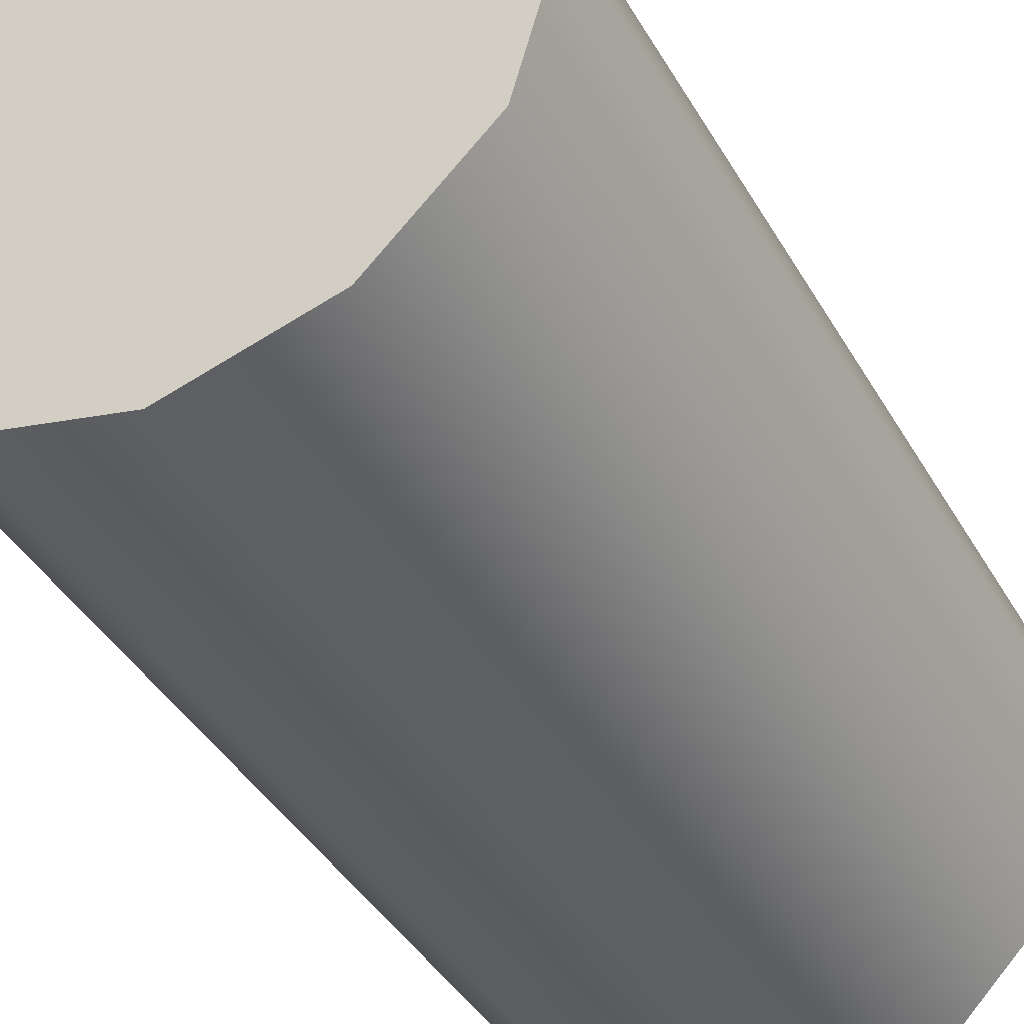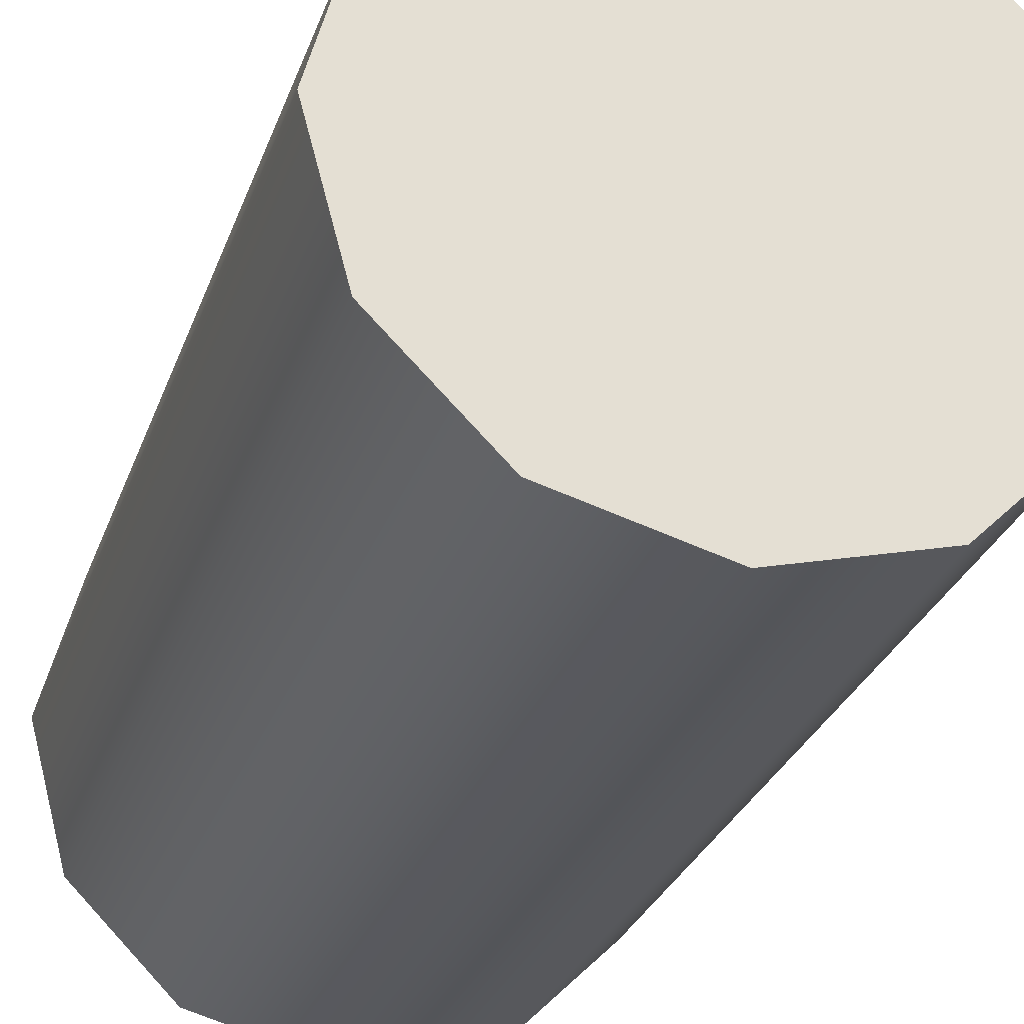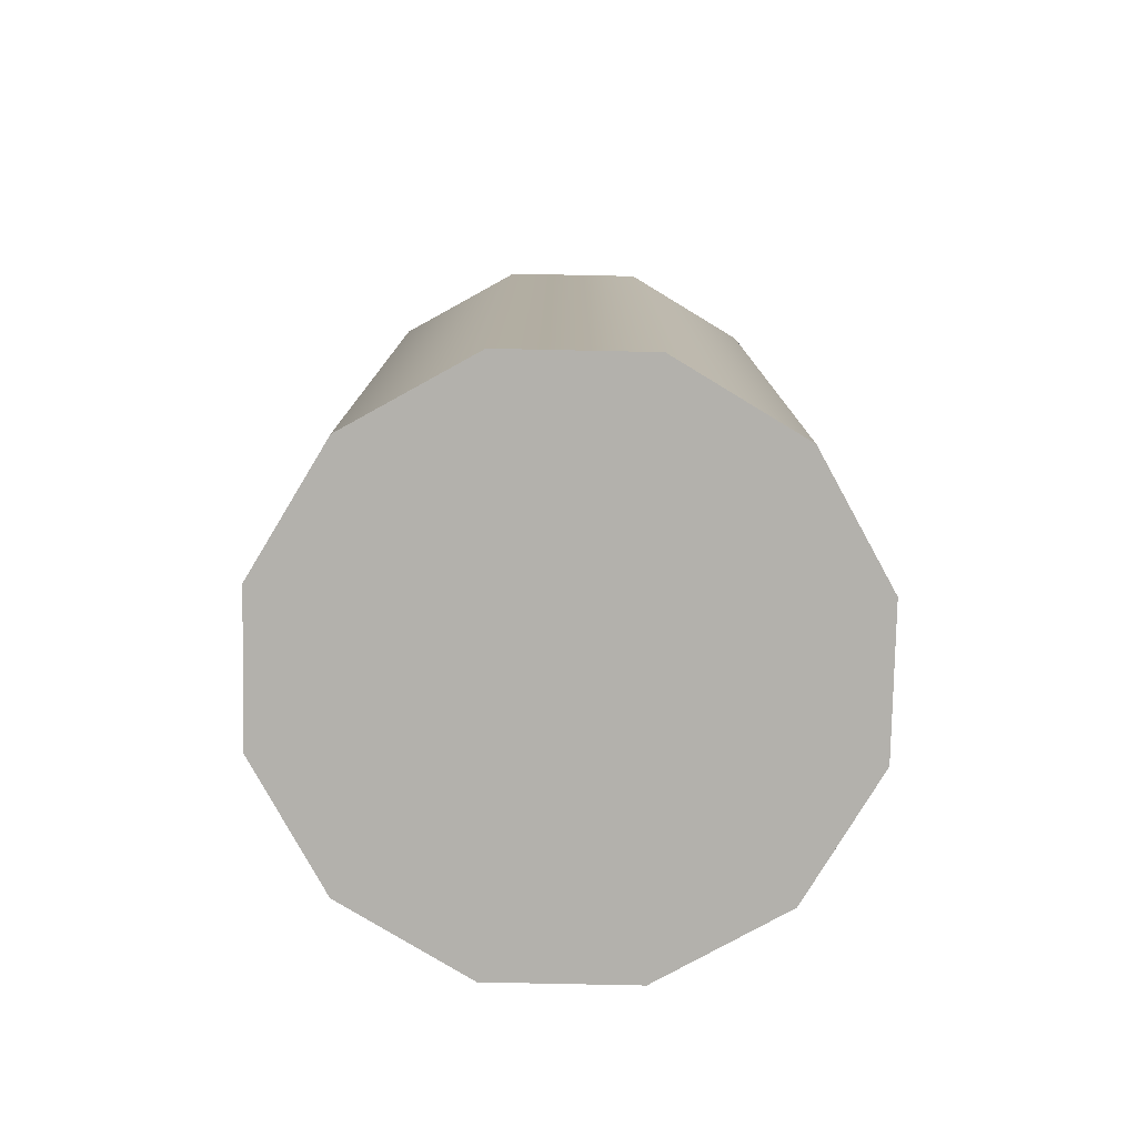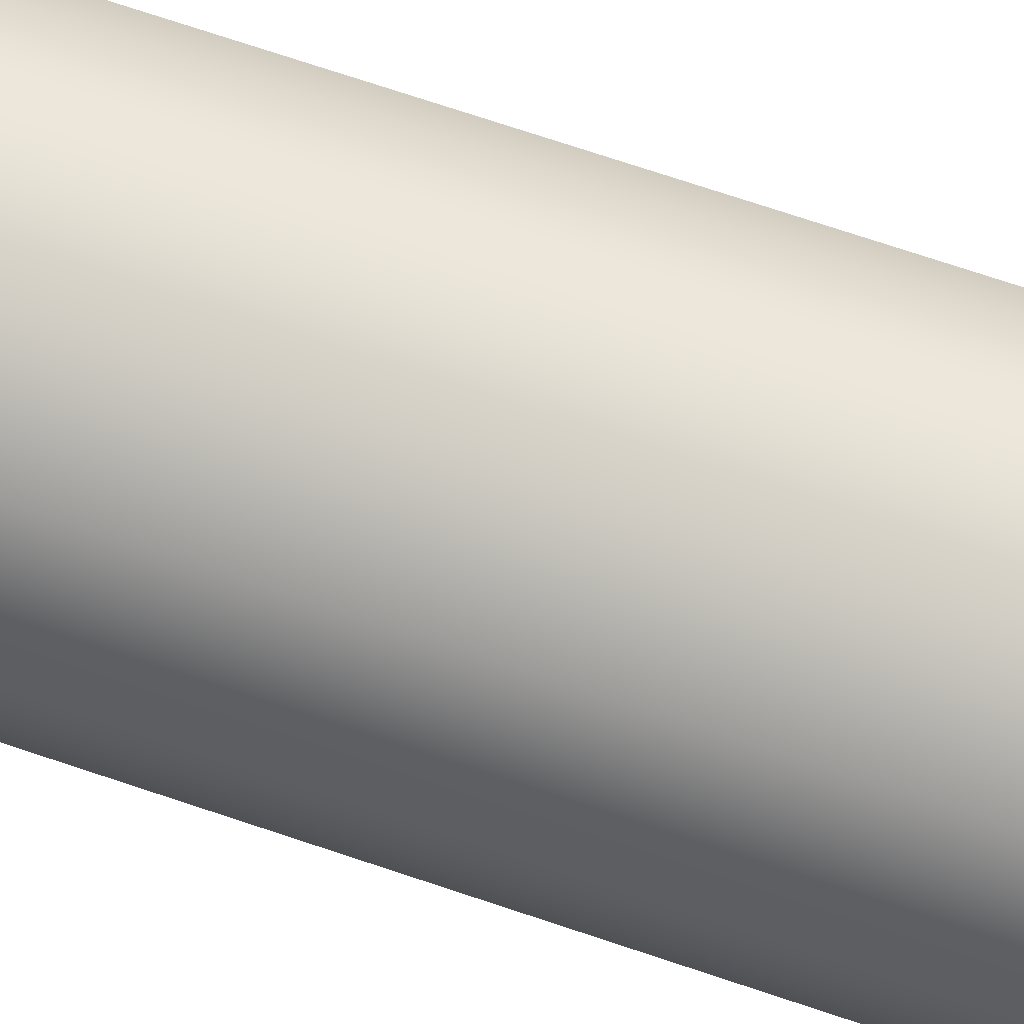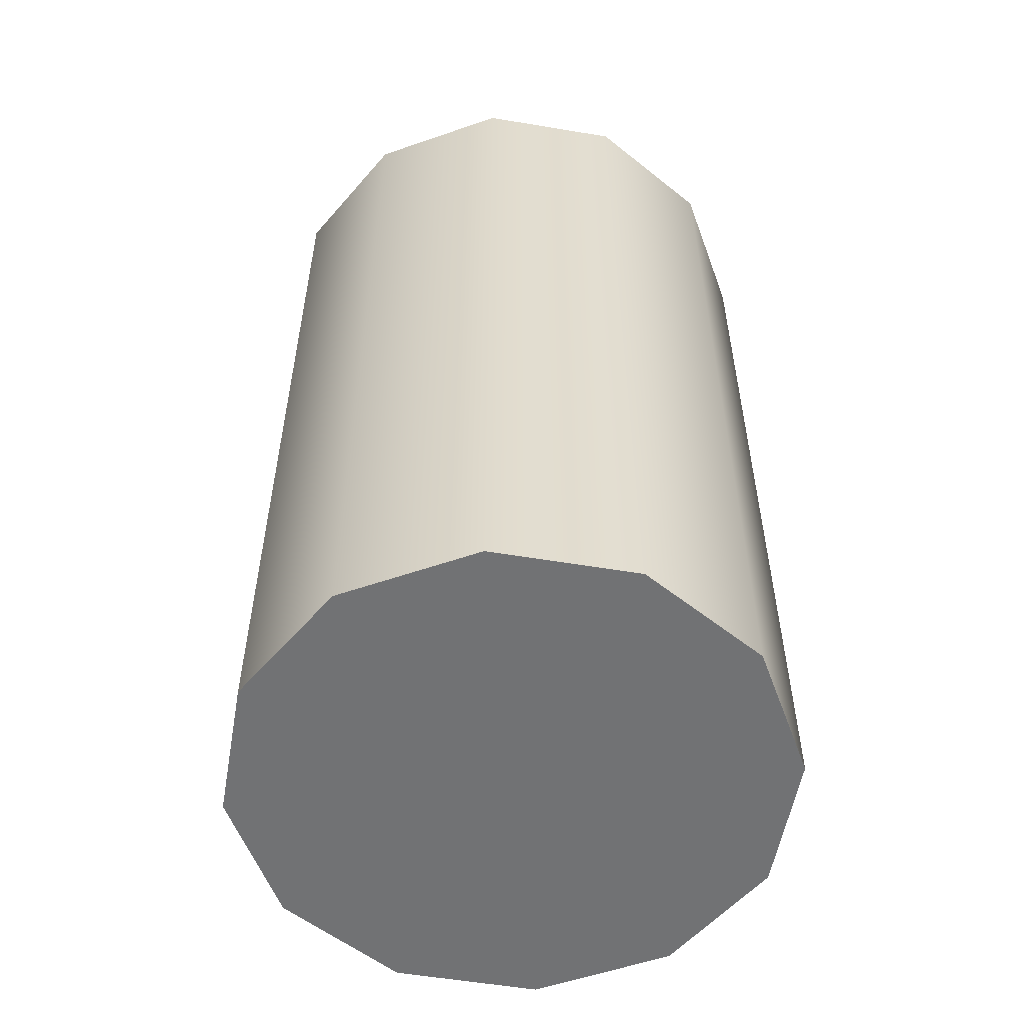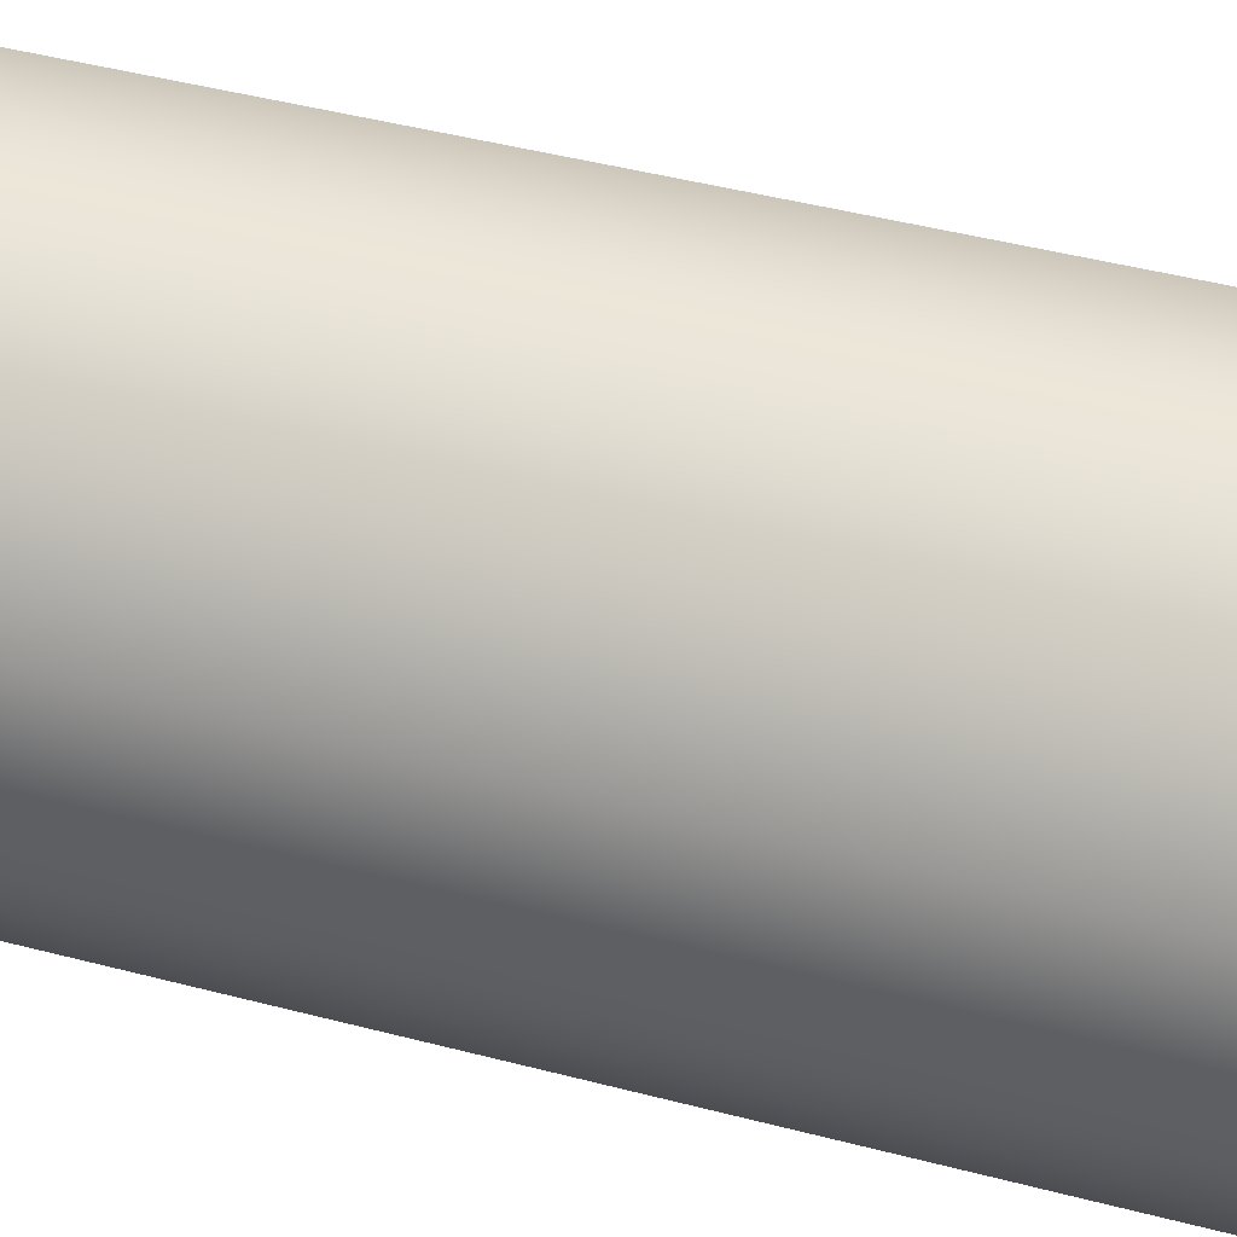
<metadata>
{"format":"obj","ext":"obj","renderer":"f3d","projection":"perspective","resolution":1024,"background":"white","views":[{"elev":-41.1,"azim":-152.3,"up":"+Z"},{"elev":-28.6,"azim":-17.3,"up":"+Z"},{"elev":-79.0,"azim":-136.2,"up":"+Y"},{"elev":80.0,"azim":108.0,"up":"+Z"},{"elev":-55.5,"azim":155.0,"up":"+Y"},{"elev":49.7,"azim":105.8,"up":"+Z"}]}
</metadata>
<code>
g COL_PB_Gauntlet06_Segment_Large_ShootingGallery_Left_Pillar_2
v -3 -5 0
v -3 5 0
v -2.598 -5 1.5
v -2.598 5 1.5
v -2.598 -5 1.5
v -2.598 5 1.5
v -1.5 -5 2.598
v -1.5 5 2.598
v -1.5 -5 2.598
v -1.5 5 2.598
v 2.384e-07 -5 3
v 2.384e-07 5 3
v 2.384e-07 -5 3
v 2.384e-07 5 3
v 1.5 -5 2.598
v 1.5 5 2.598
v 1.5 -5 2.598
v 1.5 5 2.598
v 2.598 -5 1.5
v 2.598 5 1.5
v 2.598 -5 1.5
v 2.598 5 1.5
v 3 -5 -2.623e-07
v 3 5 -2.623e-07
v 3 -5 -2.623e-07
v 3 5 -2.623e-07
v 2.598 -5 -1.5
v 2.598 5 -1.5
v 2.598 -5 -1.5
v 2.598 5 -1.5
v 1.5 -5 -2.598
v 1.5 5 -2.598
v 1.5 -5 -2.598
v 1.5 5 -2.598
v -0 -5 -3
v -0 5 -3
v -0 -5 -3
v -0 5 -3
v -1.5 -5 -2.598
v -1.5 5 -2.598
v -1.5 -5 -2.598
v -1.5 5 -2.598
v -2.598 -5 -1.5
v -2.598 5 -1.5
v -2.598 -5 -1.5
v -2.598 5 -1.5
v -3 -5 0
v -3 5 0
v -2.598 -5 1.5
v -0 -5 0
v -3 -5 0
v -1.5 -5 2.598
v 2.384e-07 -5 3
v 1.5 -5 2.598
v 2.598 -5 1.5
v 3 -5 -2.623e-07
v 2.598 -5 -1.5
v 1.5 -5 -2.598
v -0 -5 -3
v -1.5 -5 -2.598
v -2.598 -5 -1.5
v -3 5 0
v -0 5 0
v -2.598 5 1.5
v -1.5 5 2.598
v 2.384e-07 5 3
v 1.5 5 2.598
v 2.598 5 1.5
v 3 5 -2.623e-07
v 2.598 5 -1.5
v 1.5 5 -2.598
v -0 5 -3
v -1.5 5 -2.598
v -2.598 5 -1.5
g COL_PB_Gauntlet06_Segment_Large_ShootingGallery_Left_Pillar_2_0
f 3 2 1
f 3 4 2
f 7 6 5
f 7 8 6
f 11 10 9
f 11 12 10
f 15 14 13
f 15 16 14
f 19 18 17
f 19 20 18
f 23 22 21
f 23 24 22
f 27 26 25
f 27 28 26
f 31 30 29
f 31 32 30
f 35 34 33
f 35 36 34
f 39 38 37
f 39 40 38
f 43 42 41
f 43 44 42
f 47 46 45
f 47 48 46
f 51 50 49
f 49 50 52
f 52 50 53
f 53 50 54
f 54 50 55
f 55 50 56
f 56 50 57
f 57 50 58
f 58 50 59
f 59 50 60
f 60 50 61
f 61 50 51
f 64 63 62
f 65 63 64
f 66 63 65
f 67 63 66
f 68 63 67
f 69 63 68
f 70 63 69
f 71 63 70
f 72 63 71
f 73 63 72
f 74 63 73
f 62 63 74

</code>
